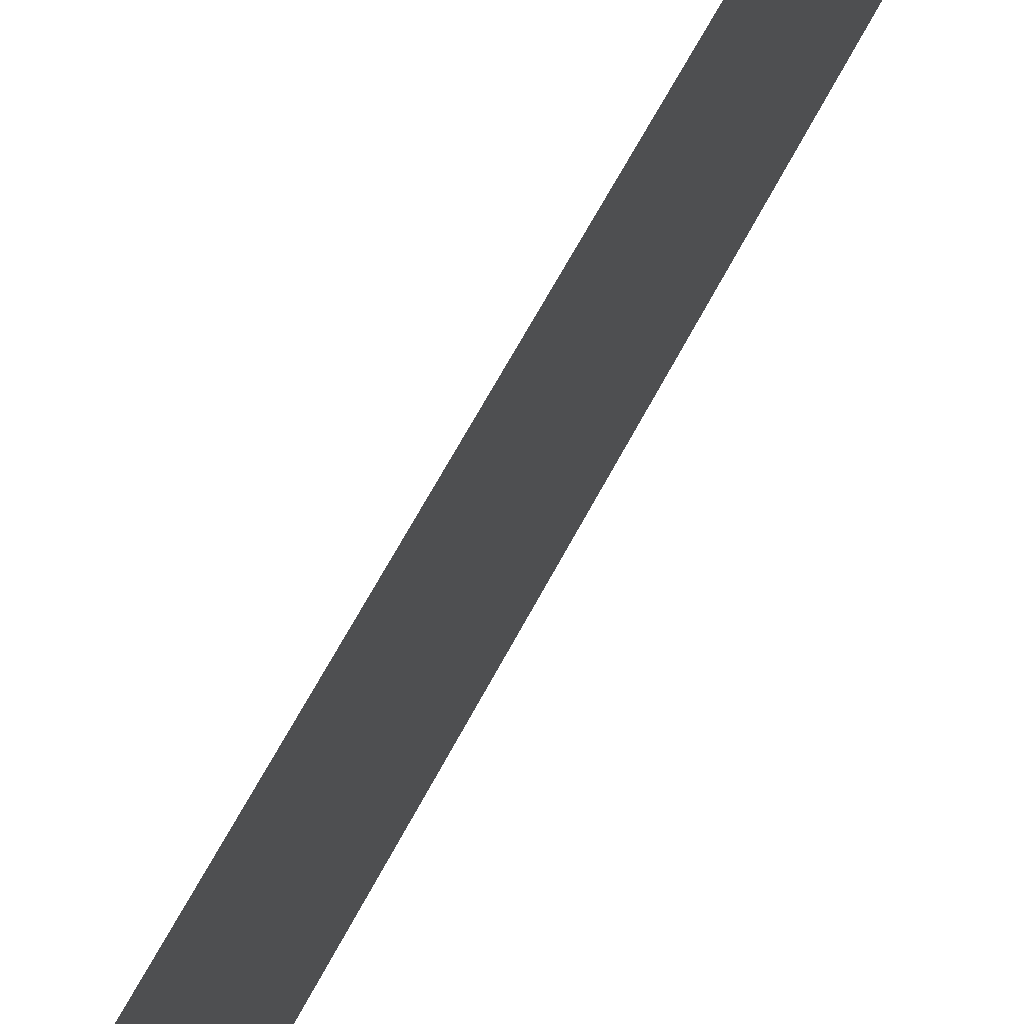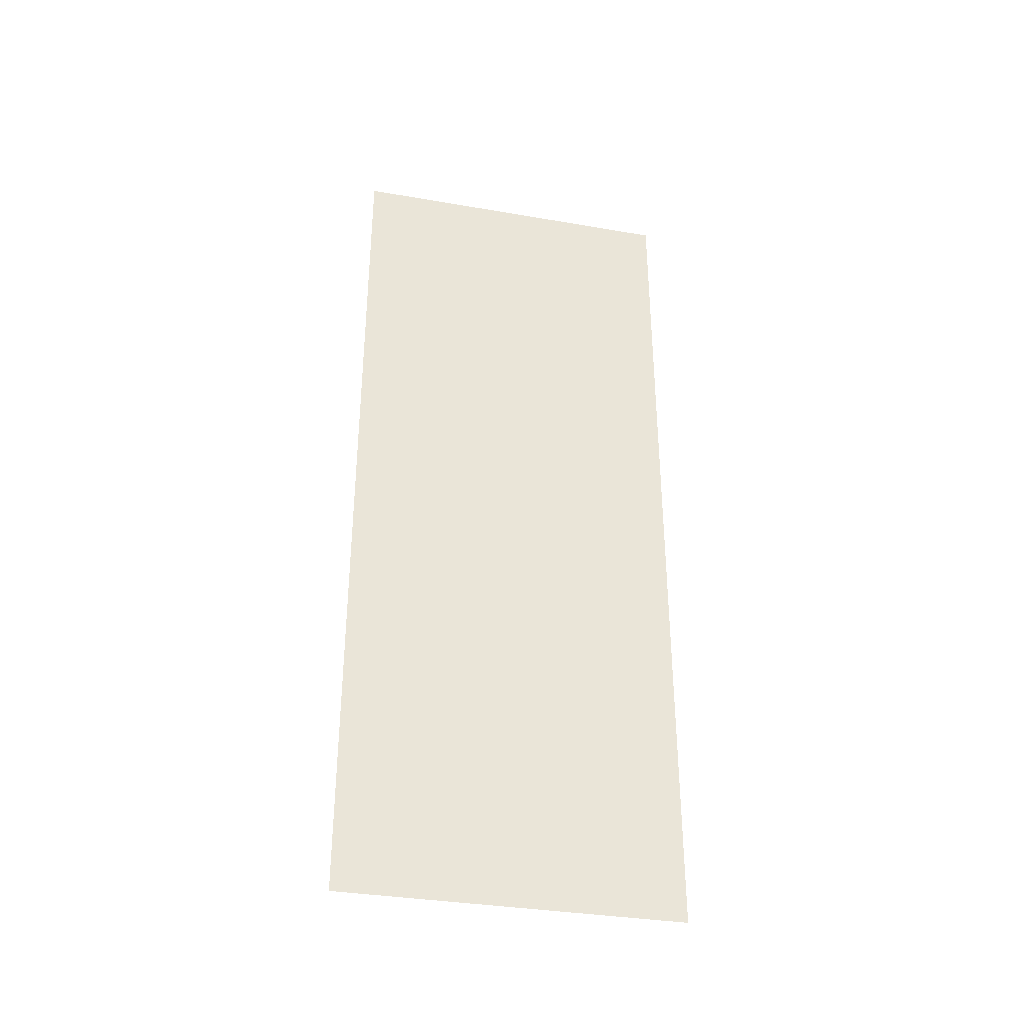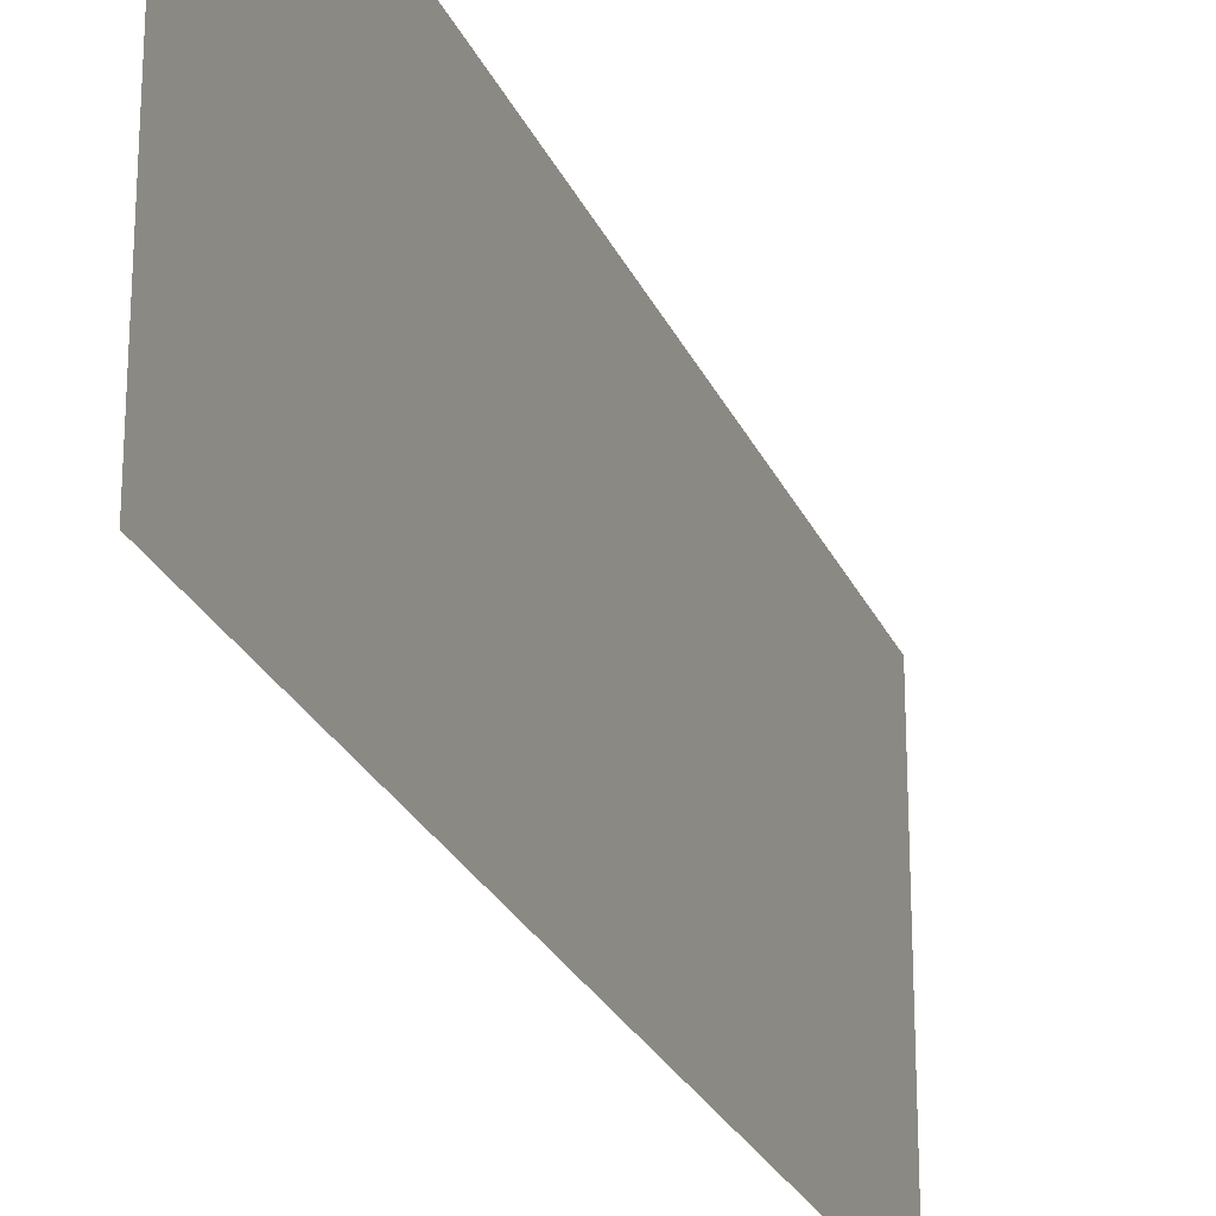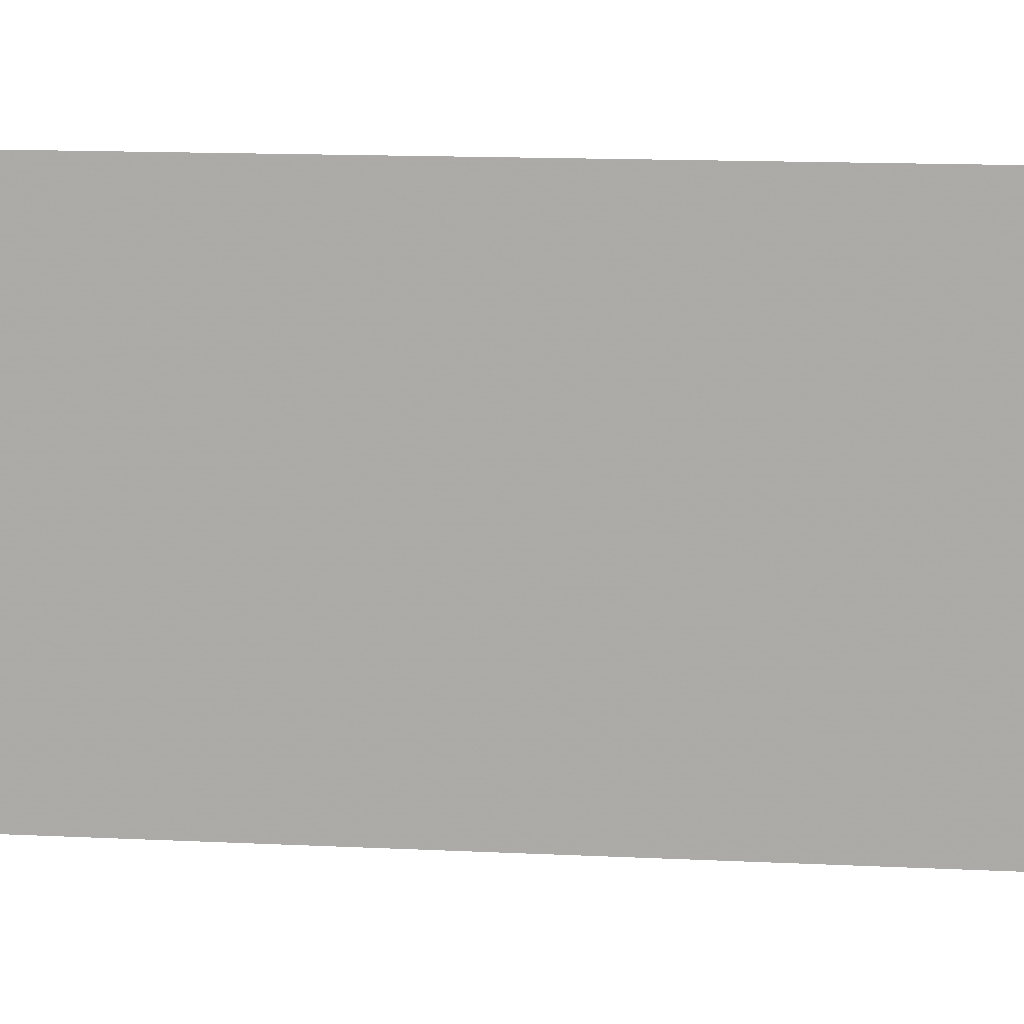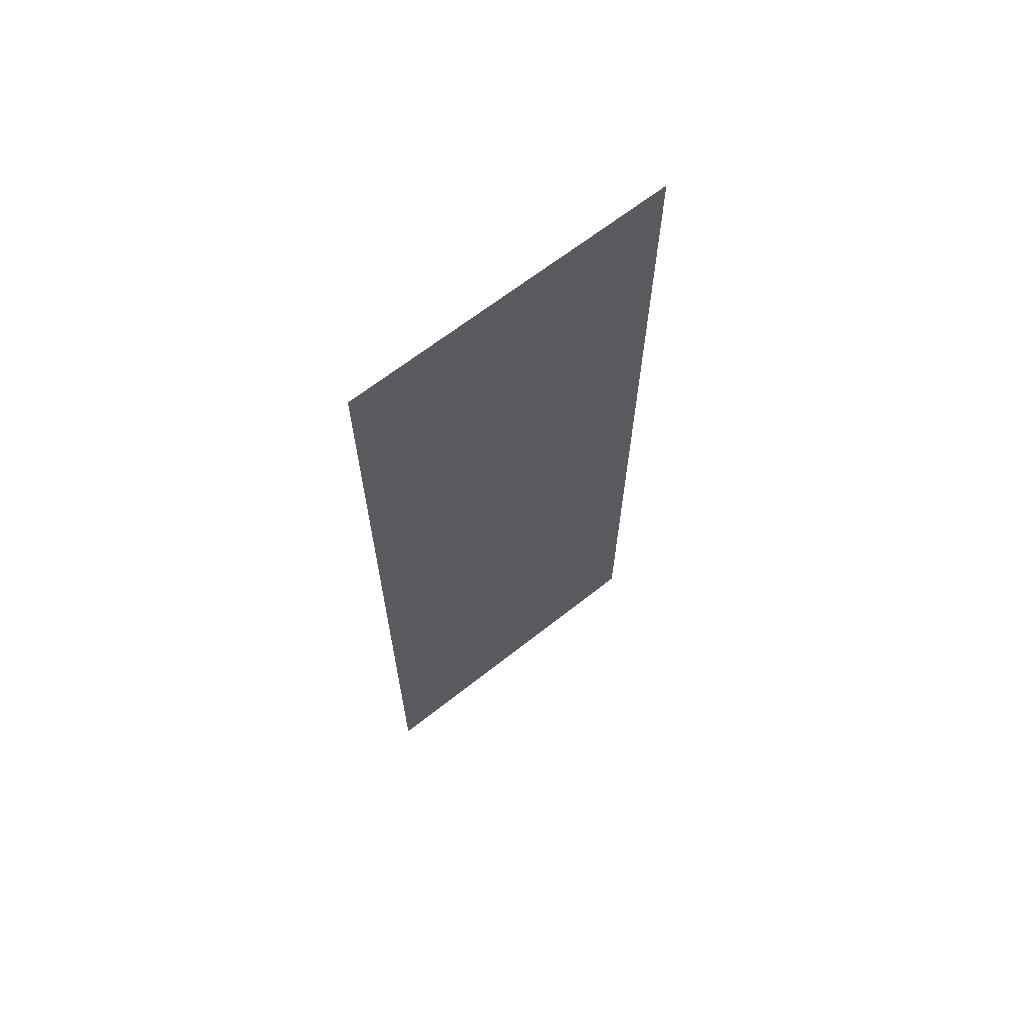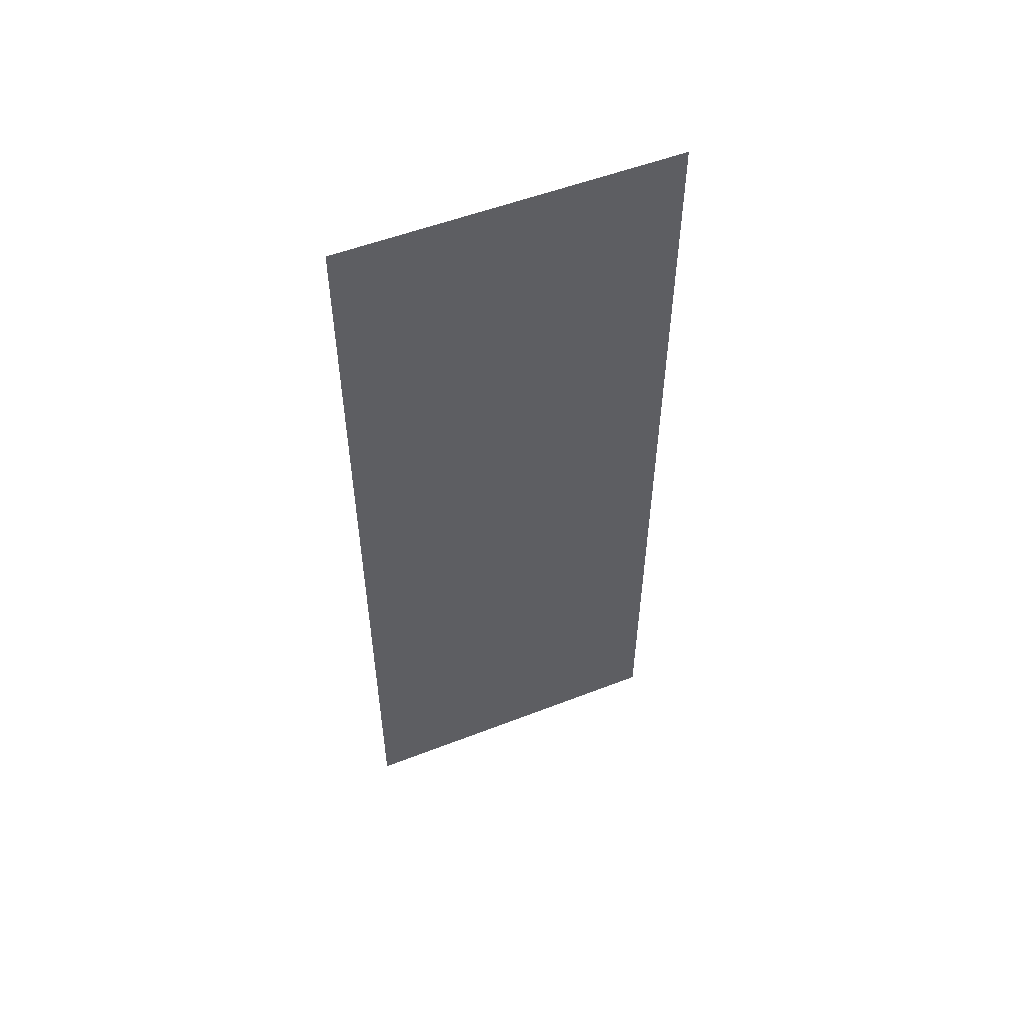
<metadata>
{"format":"obj","ext":"obj","renderer":"f3d","projection":"perspective","resolution":1024,"background":"white","views":[{"elev":66.2,"azim":28.1,"up":"+Y"},{"elev":-35.2,"azim":77.1,"up":"+Z"},{"elev":-25.0,"azim":19.4,"up":"+Y"},{"elev":12.3,"azim":-83.0,"up":"+Y"},{"elev":65.5,"azim":51.5,"up":"+Z"},{"elev":53.2,"azim":67.4,"up":"+Z"}]}
</metadata>
<code>
v 4390 153.6 -2816
v 4390 153.6 -2883
v 4390 179.2 -2883
v 4390 153.6 -2816
v 4390 179.2 -2883
v 4390 179.2 -2816
f 1 2 3
f 4 5 6

</code>
